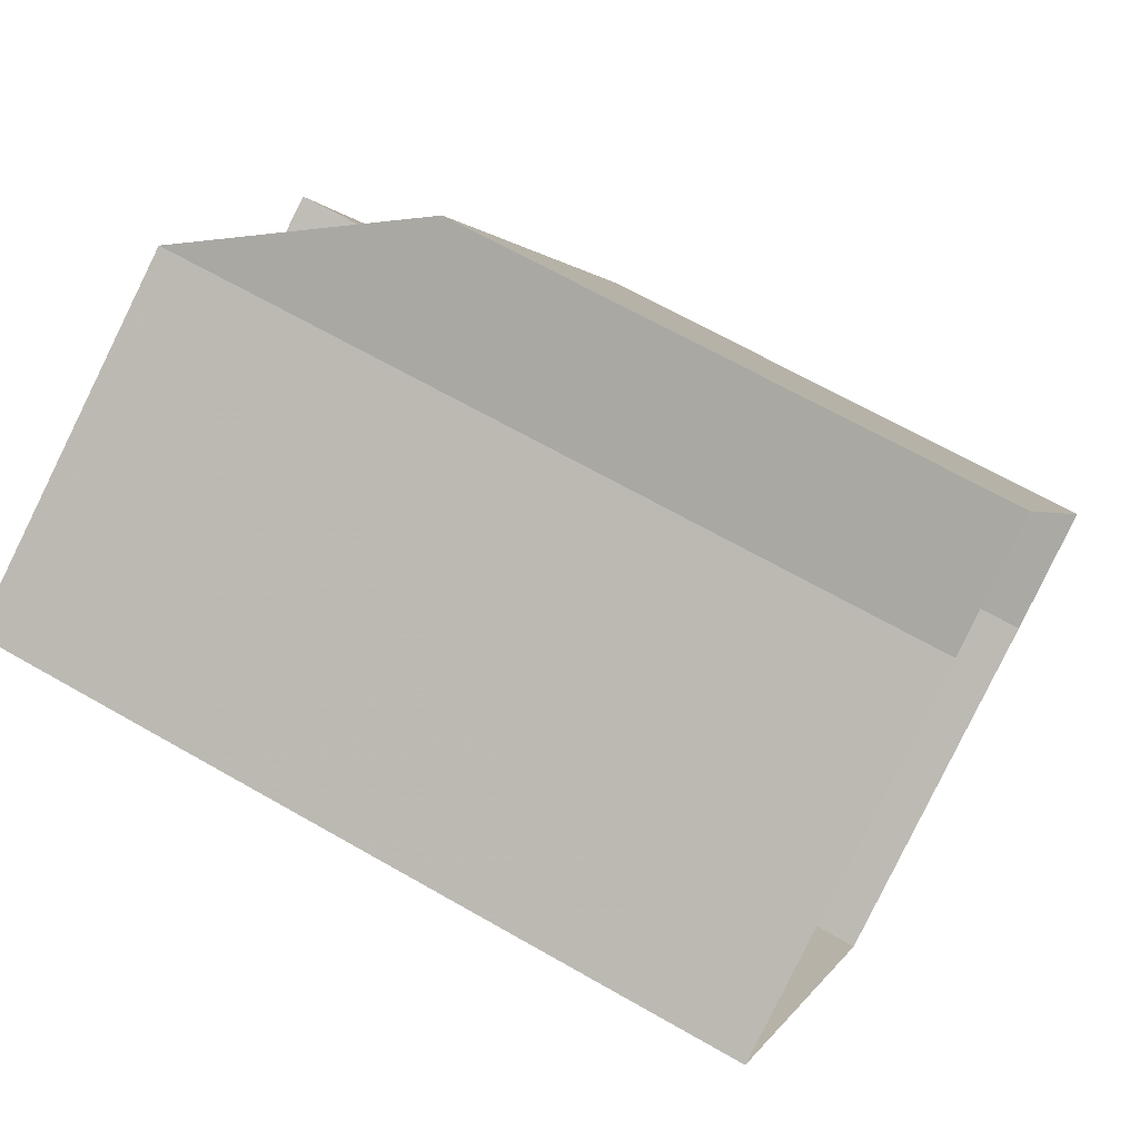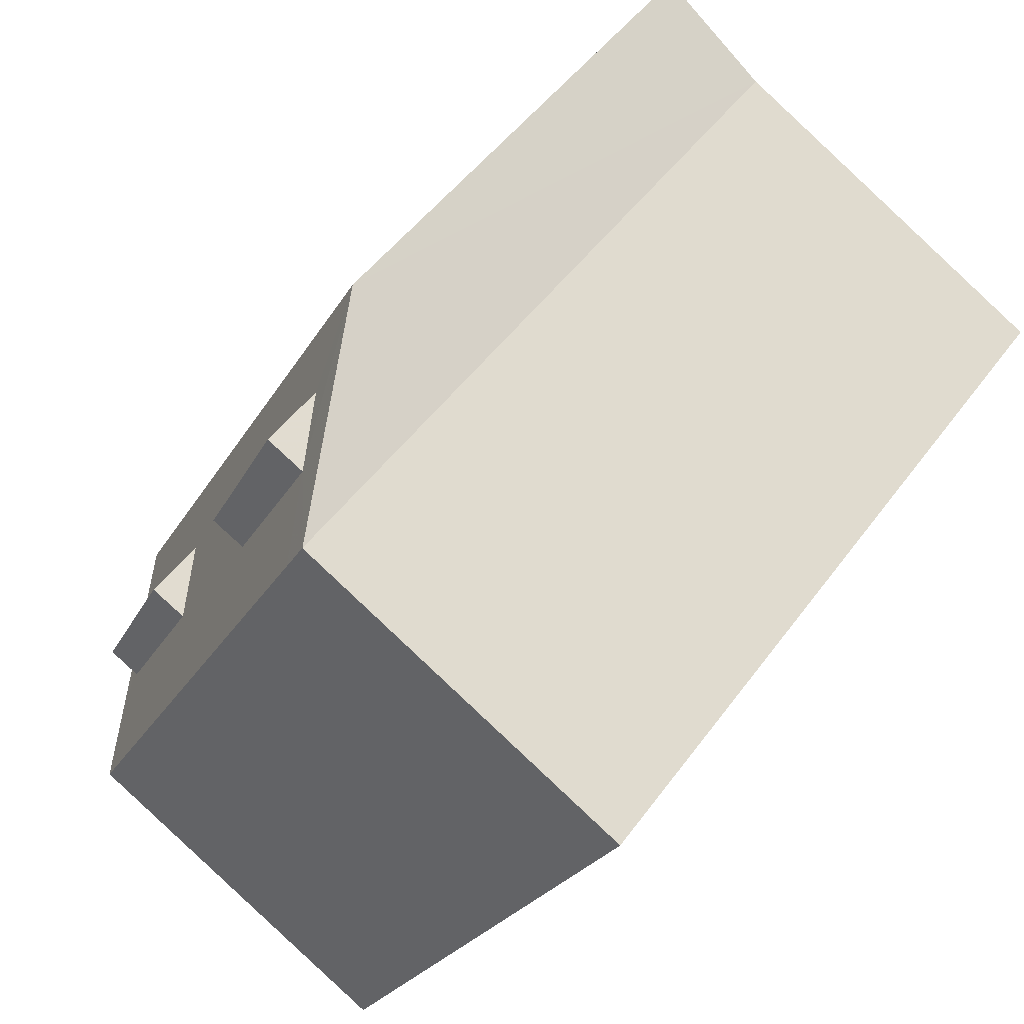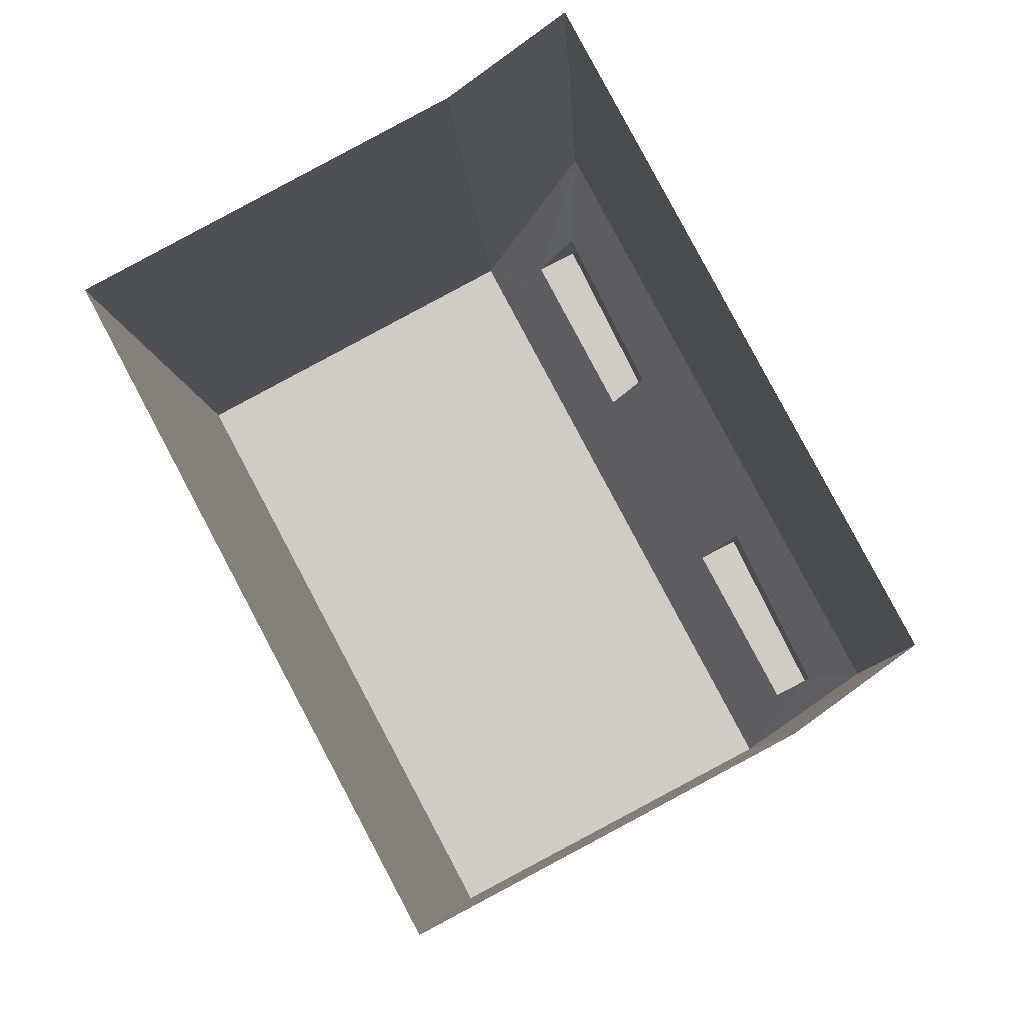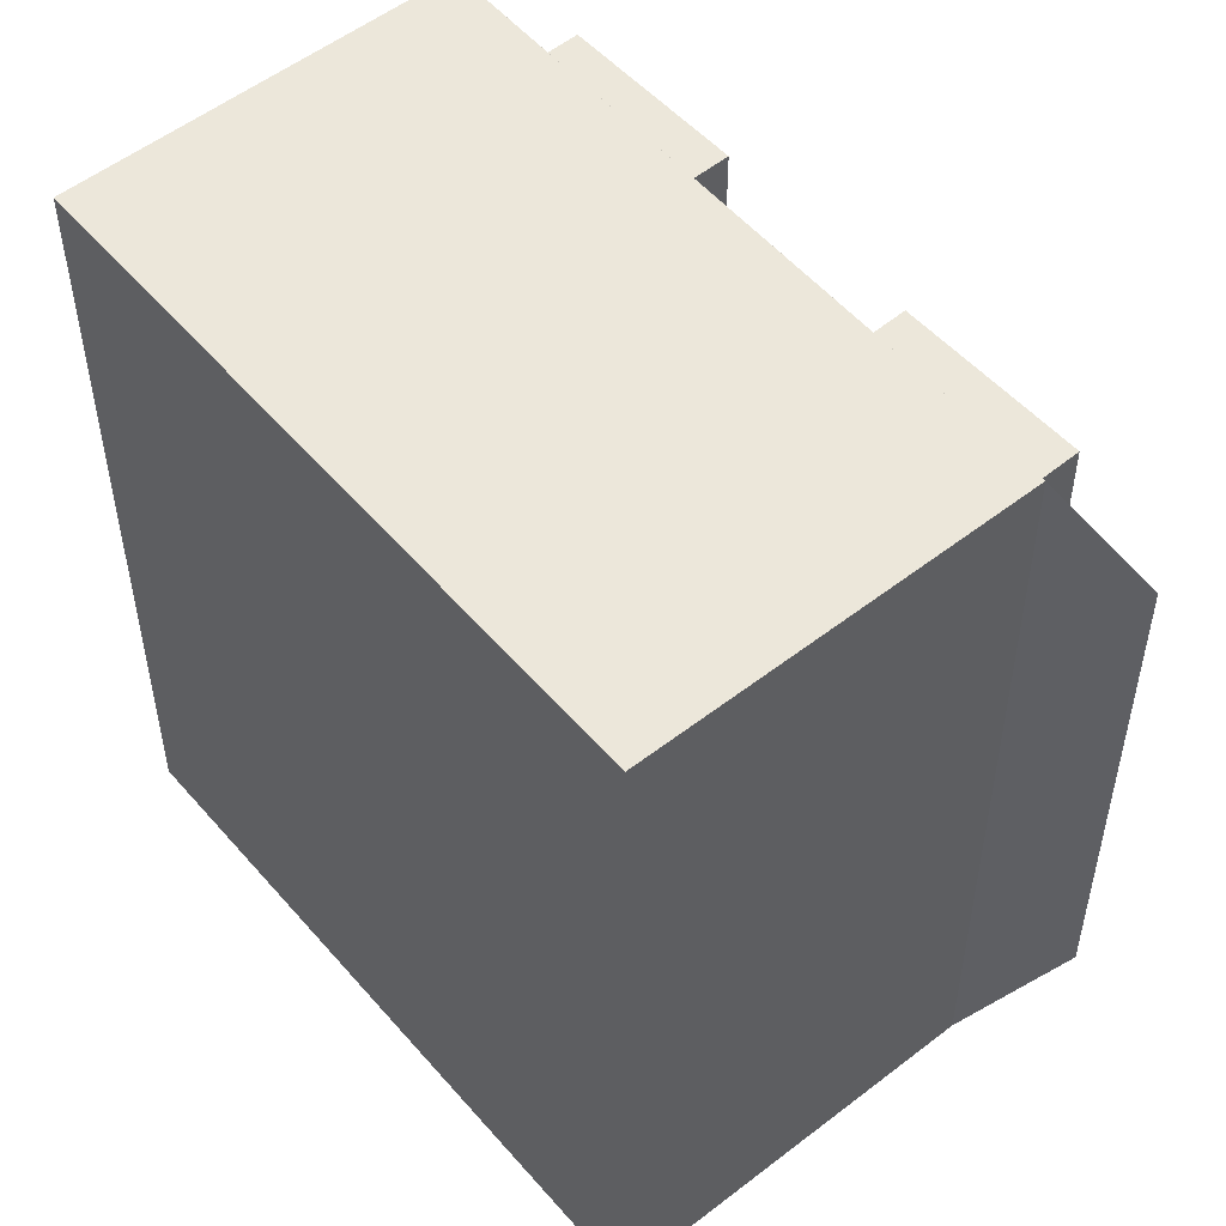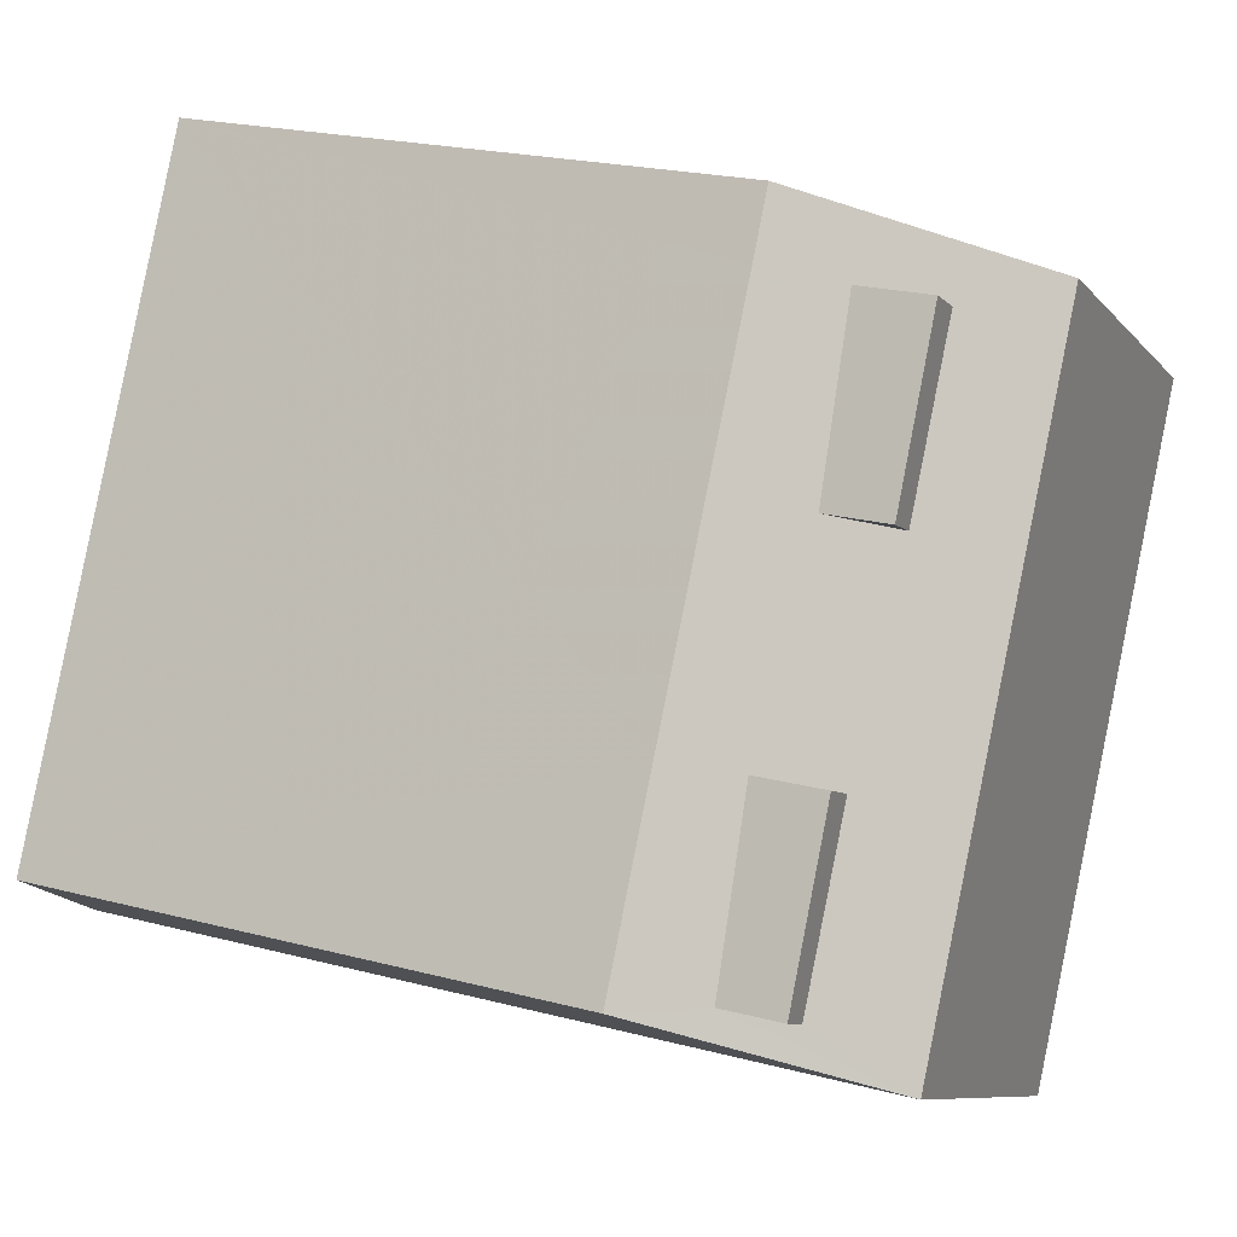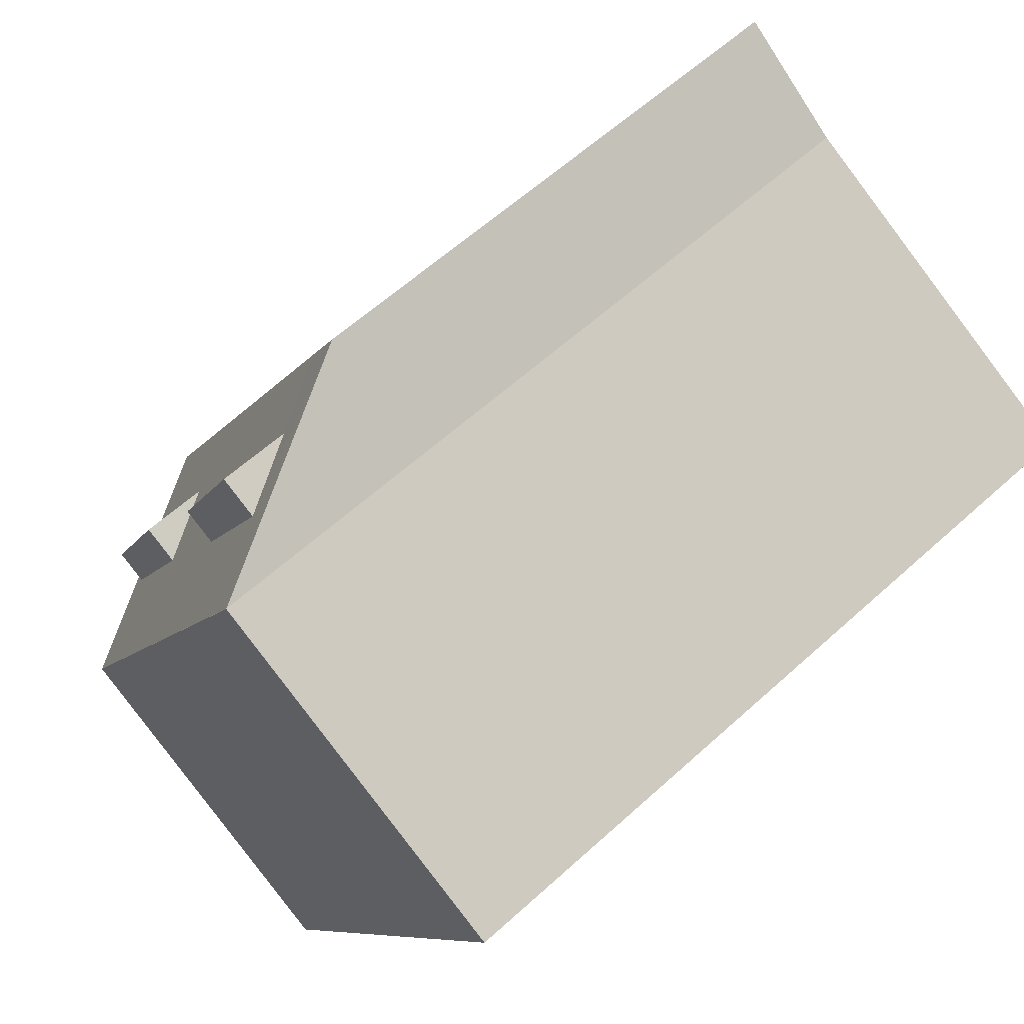
<metadata>
{"format":"obj","ext":"obj","renderer":"f3d","projection":"perspective","resolution":1024,"background":"white","views":[{"elev":66.2,"azim":120.0,"up":"+Y"},{"elev":48.7,"azim":34.4,"up":"+Y"},{"elev":-6.4,"azim":-177.5,"up":"+Y"},{"elev":53.6,"azim":112.4,"up":"+Z"},{"elev":21.8,"azim":-65.2,"up":"+Y"},{"elev":60.3,"azim":47.1,"up":"+Y"}]}
</metadata>
<code>
v -8927 -3.715e+04 16.75
v -8923 -3.715e+04 16.75
v -8922 -3.715e+04 16.75
v -8926 -3.715e+04 16.75
v -8921 -3.716e+04 16.75
v -8917 -3.715e+04 16.74
v -8926 -3.715e+04 25.81
v -8925 -3.715e+04 25.81
v -8926 -3.715e+04 25.81
v -8927 -3.715e+04 25.81
v -8924 -3.715e+04 25.06
v -8924 -3.715e+04 24.02
v -8926 -3.715e+04 24.03
v -8923 -3.715e+04 24.95
v -8924 -3.715e+04 25.91
v -8925 -3.715e+04 27.01
v -8922 -3.715e+04 27.01
v -8923 -3.715e+04 25.91
v -8926 -3.715e+04 24.9
v -8923 -3.715e+04 24.02
v -8922 -3.715e+04 27.01
v -8926 -3.715e+04 27.01
v -8927 -3.715e+04 25
v -8927 -3.715e+04 24.03
v -8923 -3.715e+04 25.91
v -8924 -3.715e+04 25.91
v -8922 -3.715e+04 27.01
v -8921 -3.716e+04 27.01
v -8917 -3.715e+04 27.01
f 1 2 3
f 1 3 4
f 3 5 4
f 3 6 5
f 7 8 9
f 10 7 9
f 11 12 13
f 11 14 12
f 15 16 17
f 8 16 15
f 15 17 18
f 19 8 11
f 13 19 11
f 15 11 8
f 14 20 12
f 21 20 18
f 17 21 18
f 20 14 18
f 7 22 16
f 22 23 24
f 24 23 13
f 16 8 7
f 13 23 19
f 22 7 23
f 15 25 26
f 15 18 25
f 27 28 29
f 27 22 28
f 10 23 7
f 23 10 9
f 19 23 9
f 9 8 19
f 24 13 1
f 13 2 1
f 12 20 2
f 13 12 2
f 20 3 2
f 20 21 3
f 4 24 1
f 4 22 24
f 11 15 26
f 11 26 25
f 14 11 25
f 18 14 25
f 29 5 6
f 29 28 5
f 22 4 5
f 28 22 5
f 3 21 6
f 6 21 29
f 21 27 29
f 22 27 16
f 27 21 17
f 16 27 17

</code>
